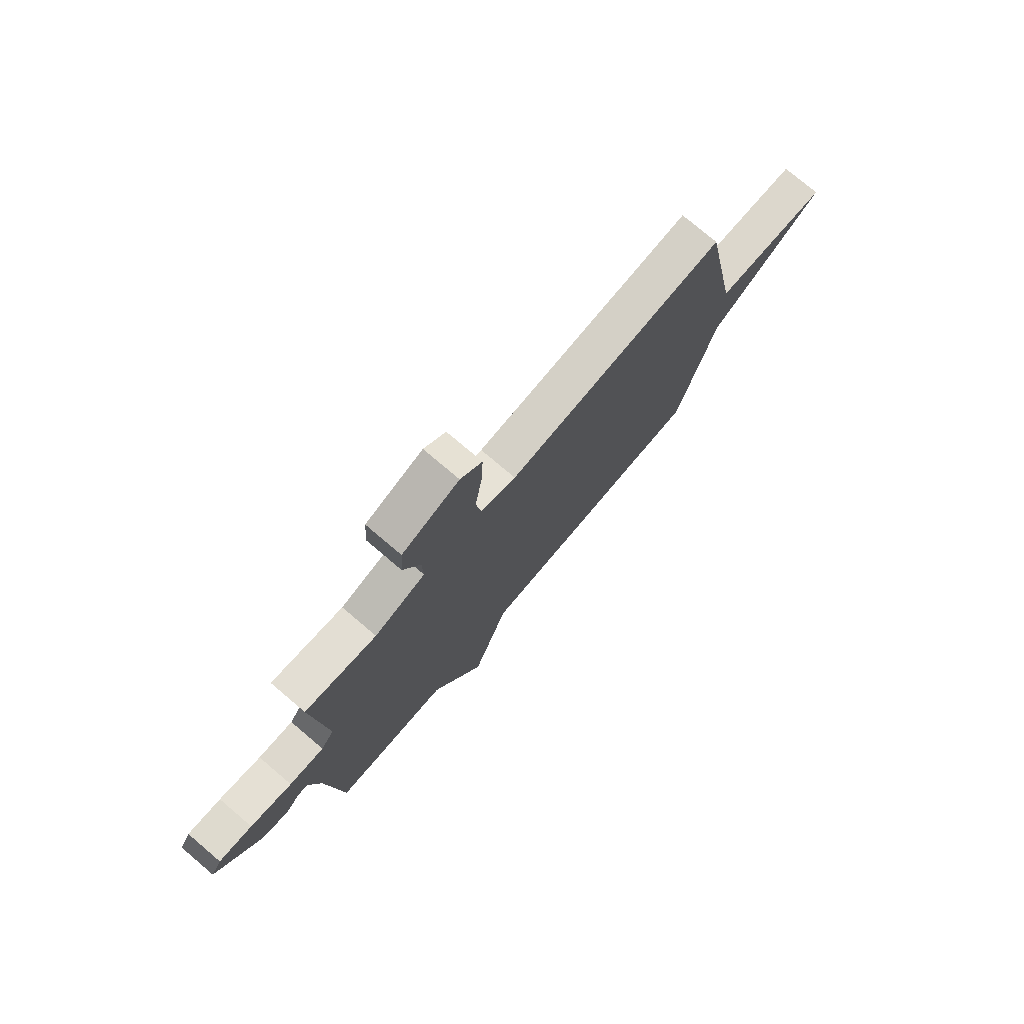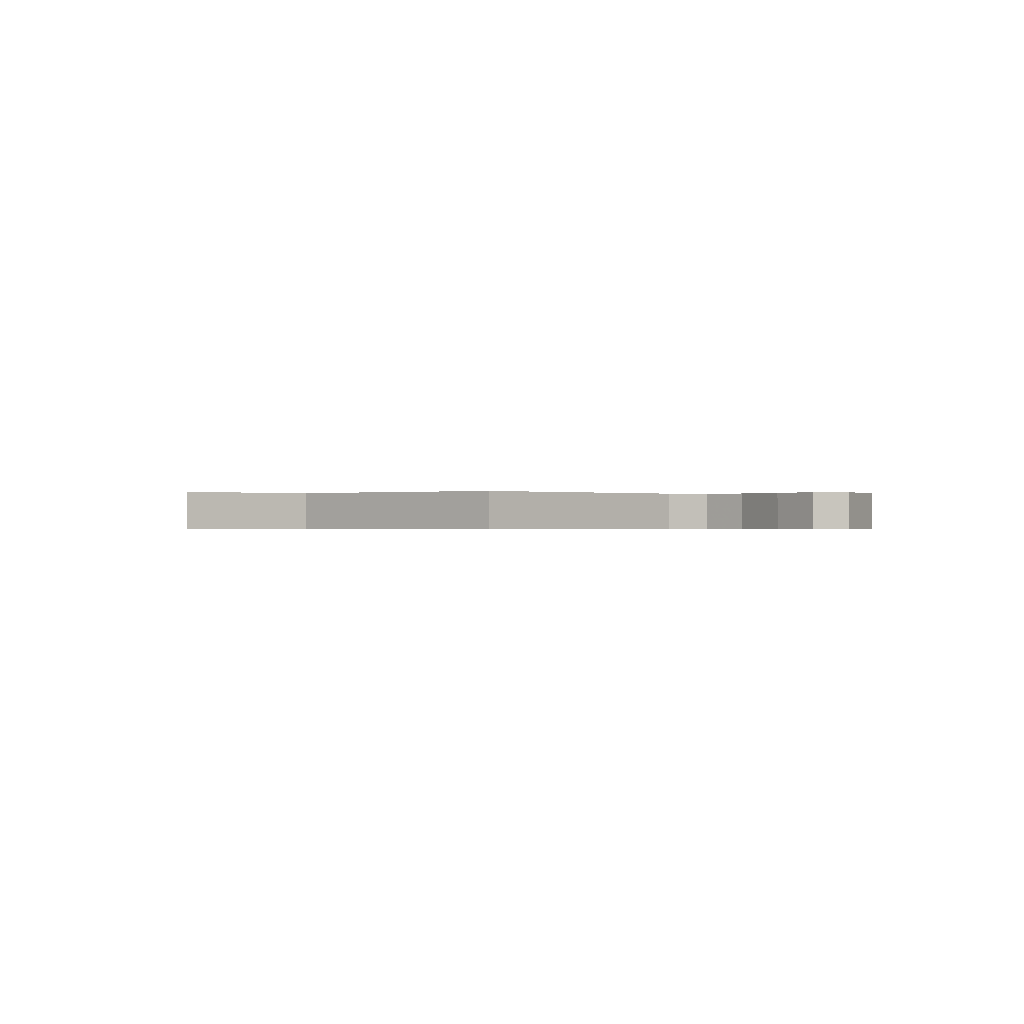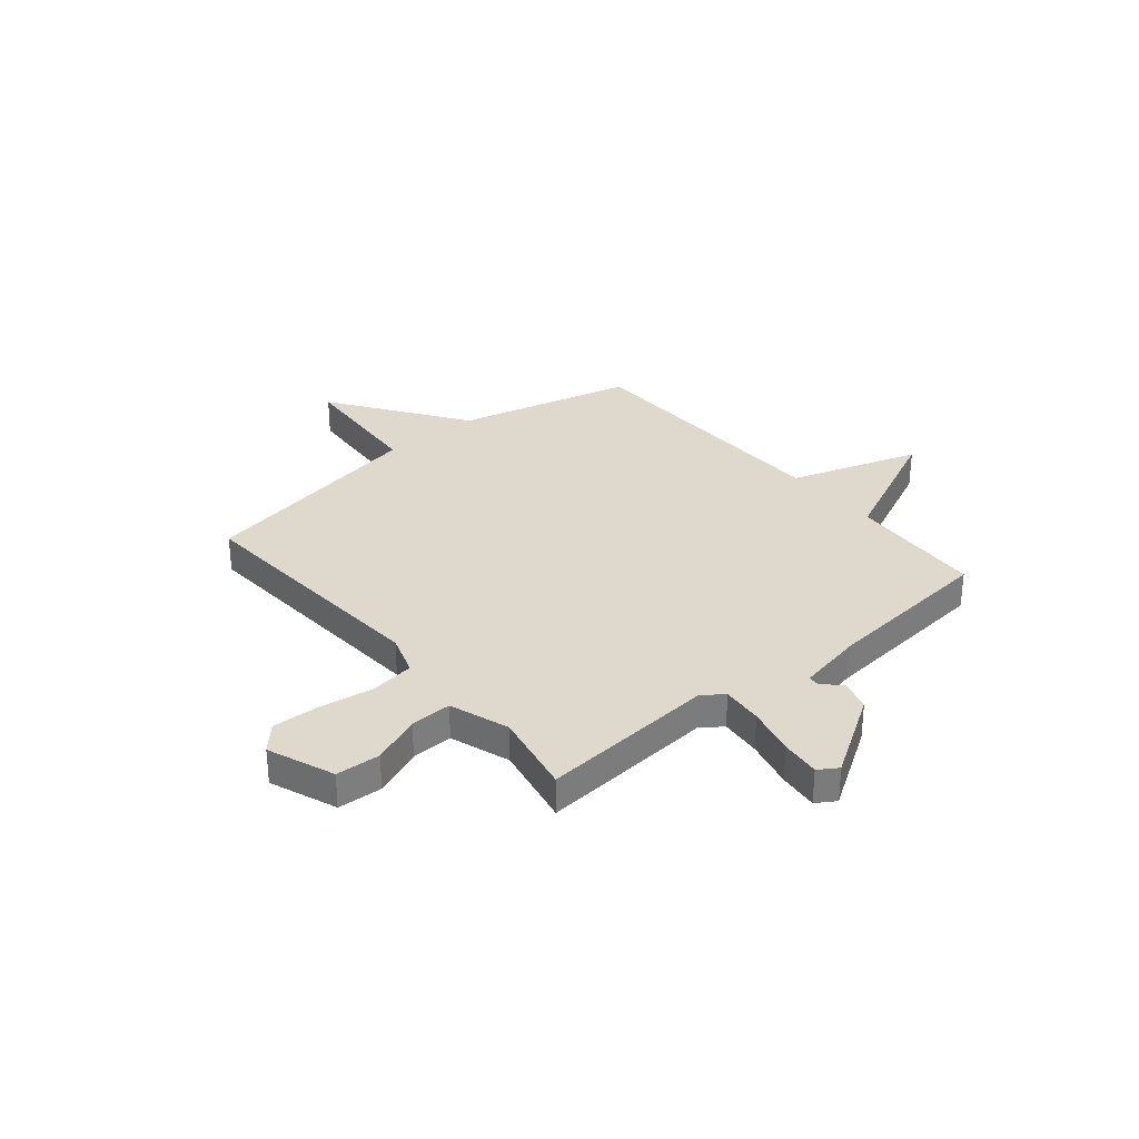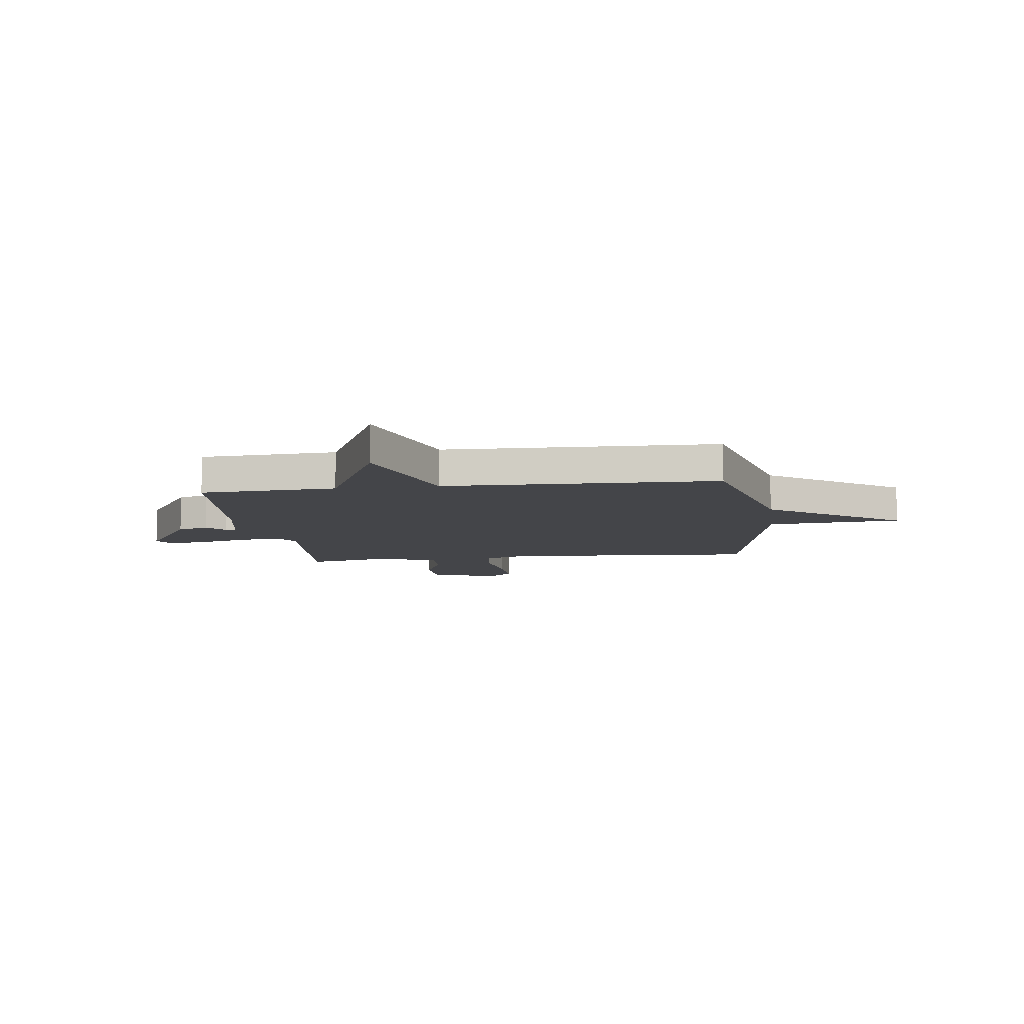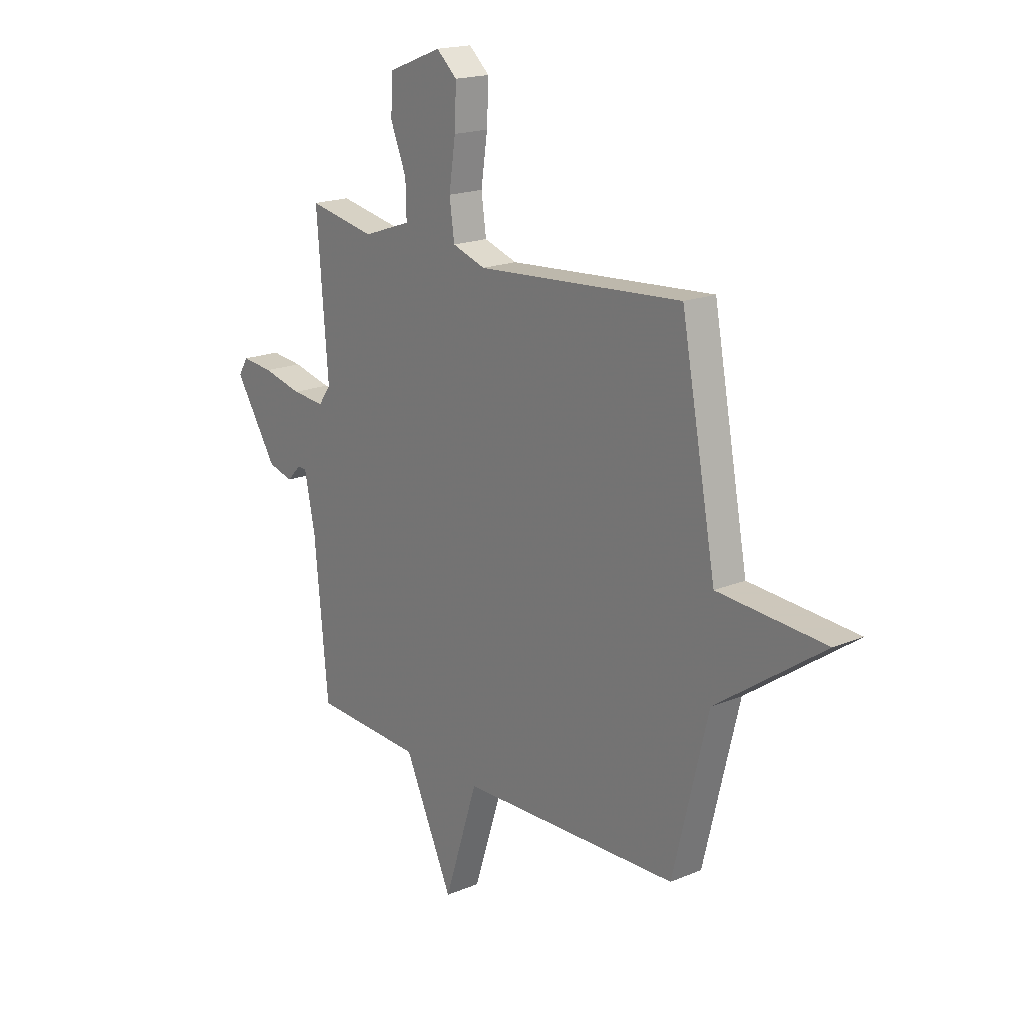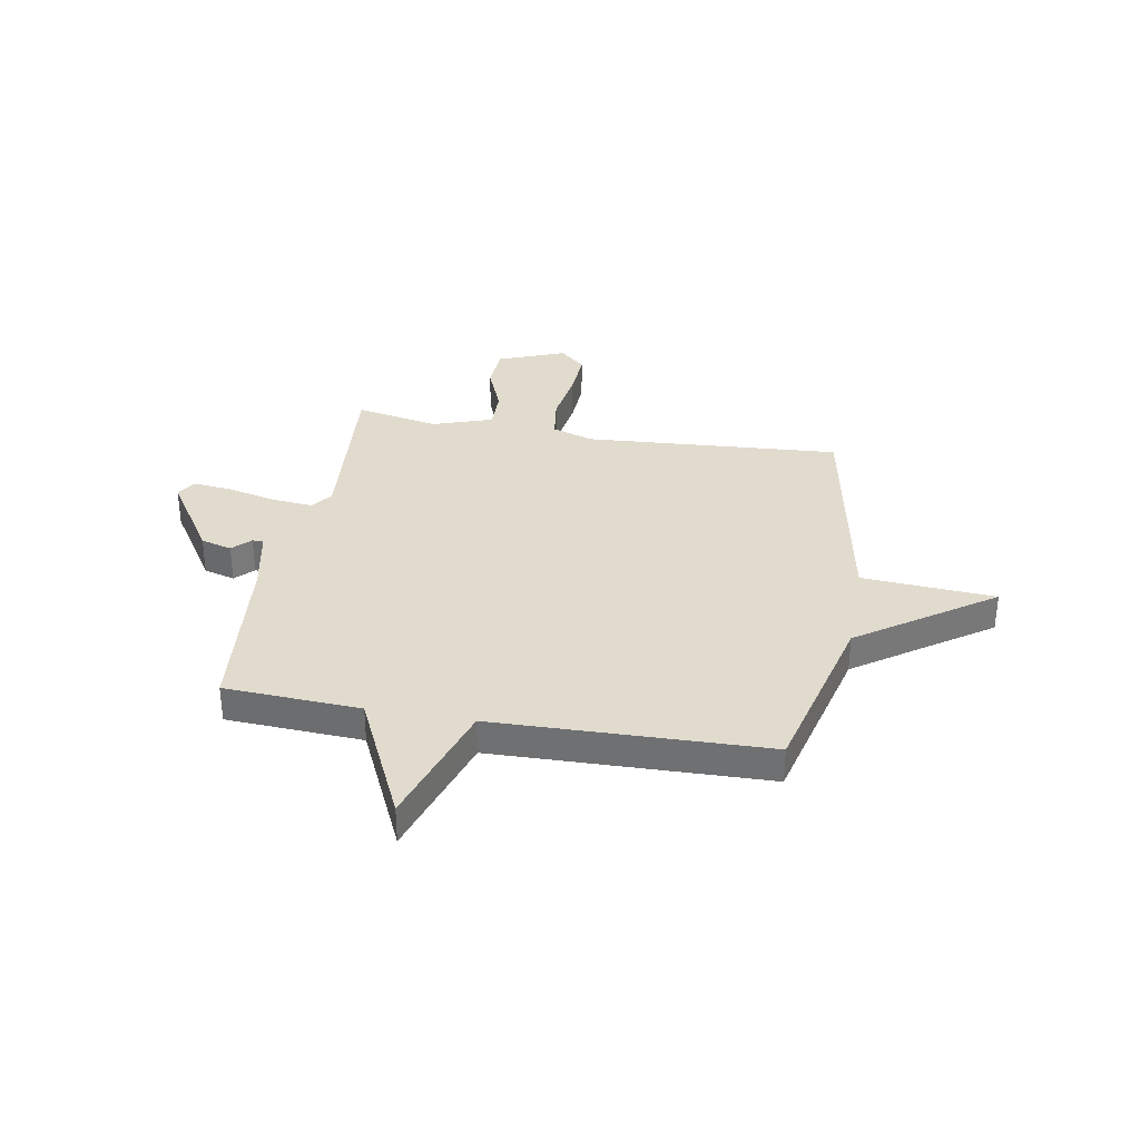
<metadata>
{"format":"obj","ext":"obj","renderer":"f3d","projection":"perspective","resolution":1024,"background":"white","views":[{"elev":76.5,"azim":130.3,"up":"+Z"},{"elev":-0.3,"azim":-41.0,"up":"+Y"},{"elev":32.0,"azim":50.3,"up":"+Y"},{"elev":-9.1,"azim":-172.5,"up":"+Y"},{"elev":18.3,"azim":-129.0,"up":"+Z"},{"elev":33.8,"azim":-169.9,"up":"+Y"}]}
</metadata>
<code>
v -0.5 0.07 0.5
v 0.001 0.07 0.465
v 0.082 0.07 0.492
v 0.094 0.07 0.577
v 0.078 0.07 0.684
v 0.074 0.07 0.778
v 0.124 0.07 0.823
v 0.255 0.07 0.772
v 0.26 0.07 0.685
v 0.221 0.07 0.589
v 0.219 0.07 0.508
v 0.336 0.07 0.468
v 0.5 0.07 0.5
v 0.472 0.07 0.155
v 0.502 0.07 0.113
v 0.582 0.07 0.12
v 0.678 0.07 0.143
v 0.755 0.07 0.151
v 0.779 0.07 0.113
v 0.676 0.07 -0.048
v 0.615 0.07 -0.065
v 0.581 0.07 -0.03
v 0.559 0.07 -0.031
v 0.533 0.07 -0.159
v 0.5 0.07 -0.5
v 0.234 0.07 -0.514
v 0.116 0.07 -0.768
v 0.034 0.07 -0.514
v -0.5 0.07 -0.5
v -0.585 0.07 -0.154
v -0.846 0.07 0.028
v -0.585 0.07 0.046
v -0.5 0 0.5
v 0.001 0 0.465
v 0.082 0 0.492
v 0.094 0 0.577
v 0.078 0 0.684
v 0.074 0 0.778
v 0.124 0 0.823
v 0.255 0 0.772
v 0.26 0 0.685
v 0.221 0 0.589
v 0.219 0 0.508
v 0.336 0 0.468
v 0.5 0 0.5
v 0.472 0 0.155
v 0.502 0 0.113
v 0.582 0 0.12
v 0.678 0 0.143
v 0.755 0 0.151
v 0.779 0 0.113
v 0.676 0 -0.048
v 0.615 0 -0.065
v 0.581 0 -0.03
v 0.559 0 -0.031
v 0.533 0 -0.159
v 0.5 0 -0.5
v 0.234 0 -0.514
v 0.116 0 -0.768
v 0.034 0 -0.514
v -0.5 0 -0.5
v -0.585 0 -0.154
v -0.846 0 0.028
v -0.585 0 0.046
f 30 31 32
f 32 1 2
f 30 32 2
f 29 30 2
f 28 29 2
f 28 2 3
f 27 28 3
f 26 27 3
f 26 3 4
f 25 26 4
f 24 25 4
f 23 24 4 5
f 22 23 5
f 20 21 22
f 19 20 22
f 18 19 22
f 17 18 22
f 16 17 22
f 15 16 22
f 14 15 22 5
f 12 13 14
f 11 12 14
f 11 14 5
f 5 6 7
f 11 5 7
f 10 11 7
f 7 8 9 10
f 64 63 62
f 34 33 64
f 34 64 62
f 34 62 61
f 34 61 60
f 35 34 60
f 35 60 59
f 35 59 58
f 36 35 58
f 36 58 57
f 36 57 56
f 37 36 56 55
f 37 55 54
f 54 53 52
f 54 52 51
f 54 51 50
f 54 50 49
f 54 49 48
f 54 48 47
f 37 54 47 46
f 46 45 44
f 46 44 43
f 37 46 43
f 39 38 37
f 39 37 43
f 39 43 42
f 42 41 40 39
f 1 33 34 2
f 2 34 35 3
f 3 35 36 4
f 4 36 37 5
f 5 37 38 6
f 6 38 39 7
f 7 39 40 8
f 8 40 41 9
f 9 41 42 10
f 10 42 43 11
f 11 43 44 12
f 12 44 45 13
f 13 45 46 14
f 14 46 47 15
f 15 47 48 16
f 16 48 49 17
f 17 49 50 18
f 18 50 51 19
f 19 51 52 20
f 20 52 53 21
f 21 53 54 22
f 22 54 55 23
f 23 55 56 24
f 24 56 57 25
f 25 57 58 26
f 26 58 59 27
f 27 59 60 28
f 28 60 61 29
f 29 61 62 30
f 30 62 63 31
f 31 63 64 32
f 32 64 33 1

</code>
